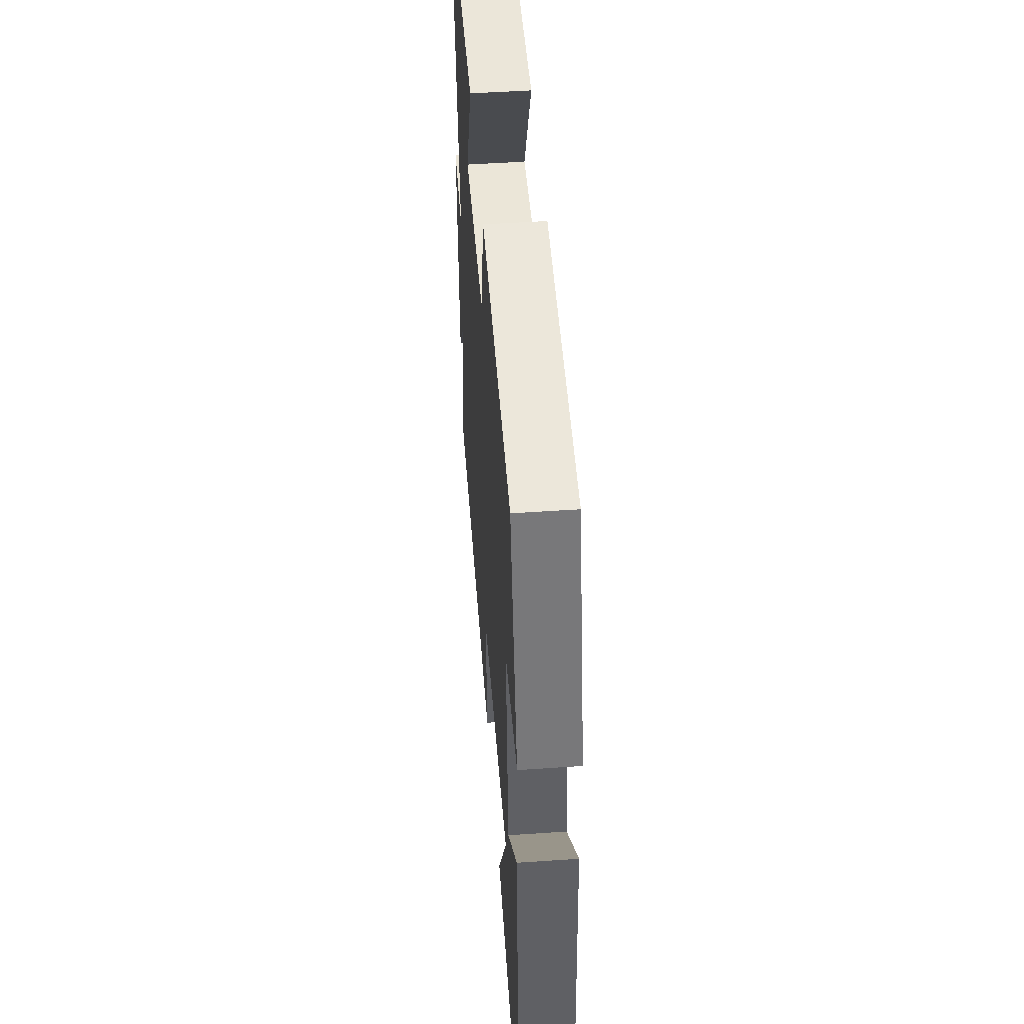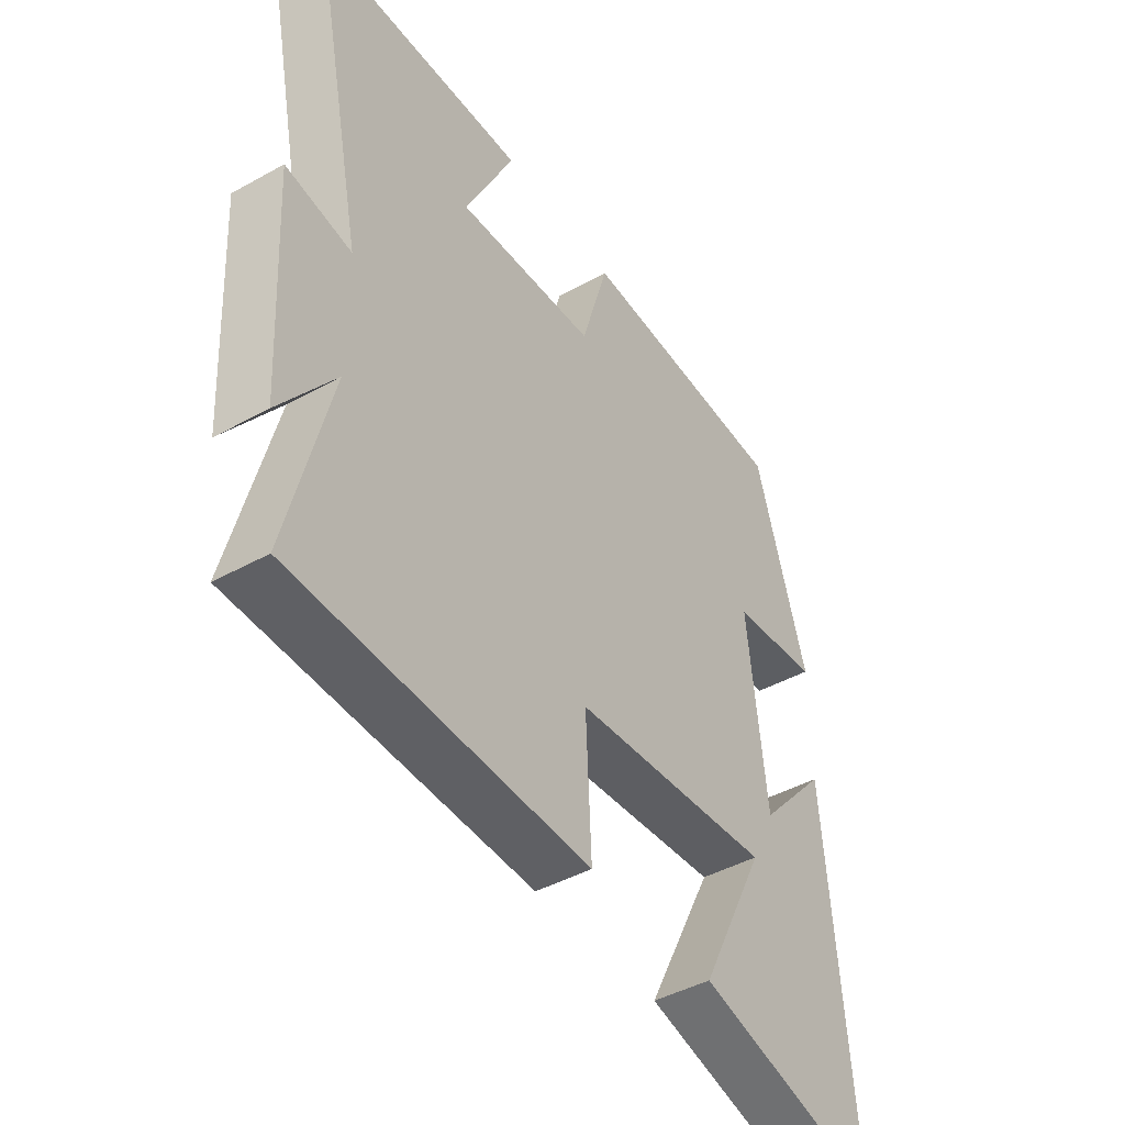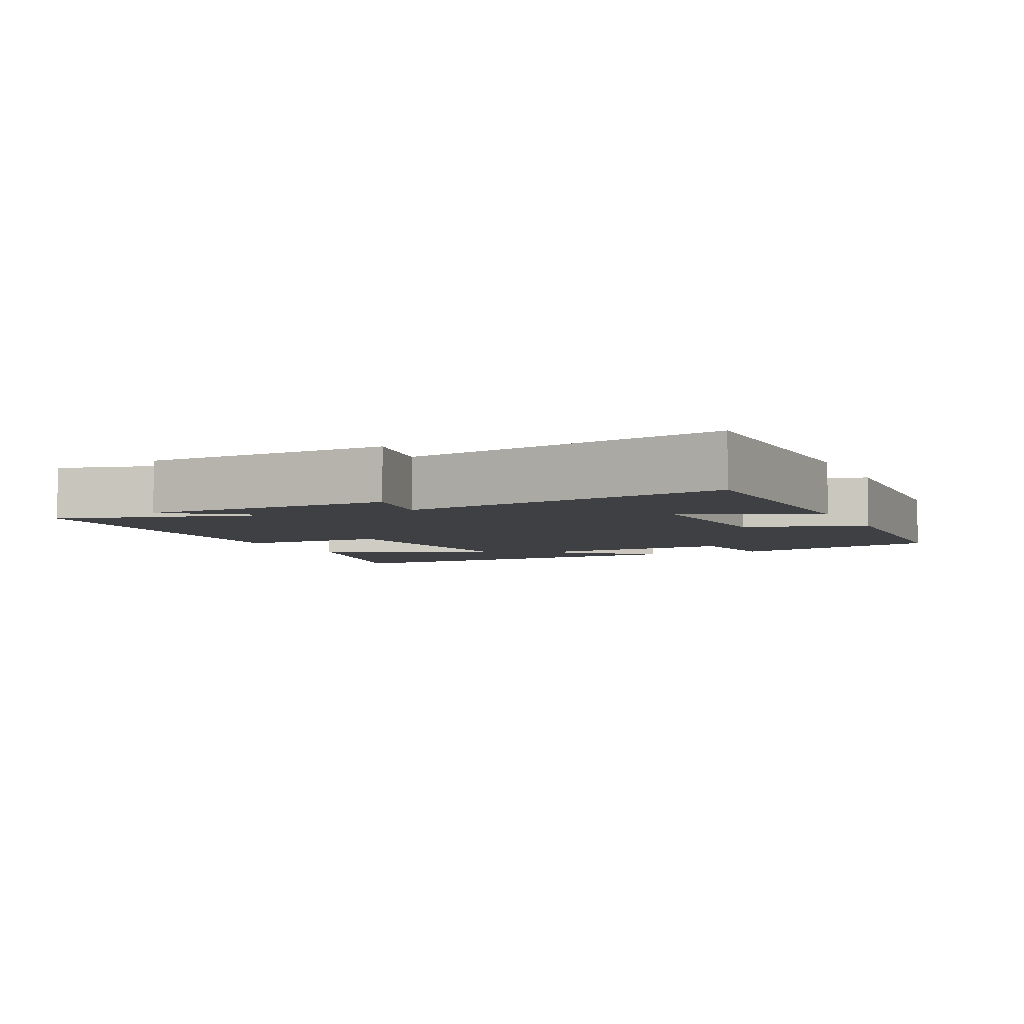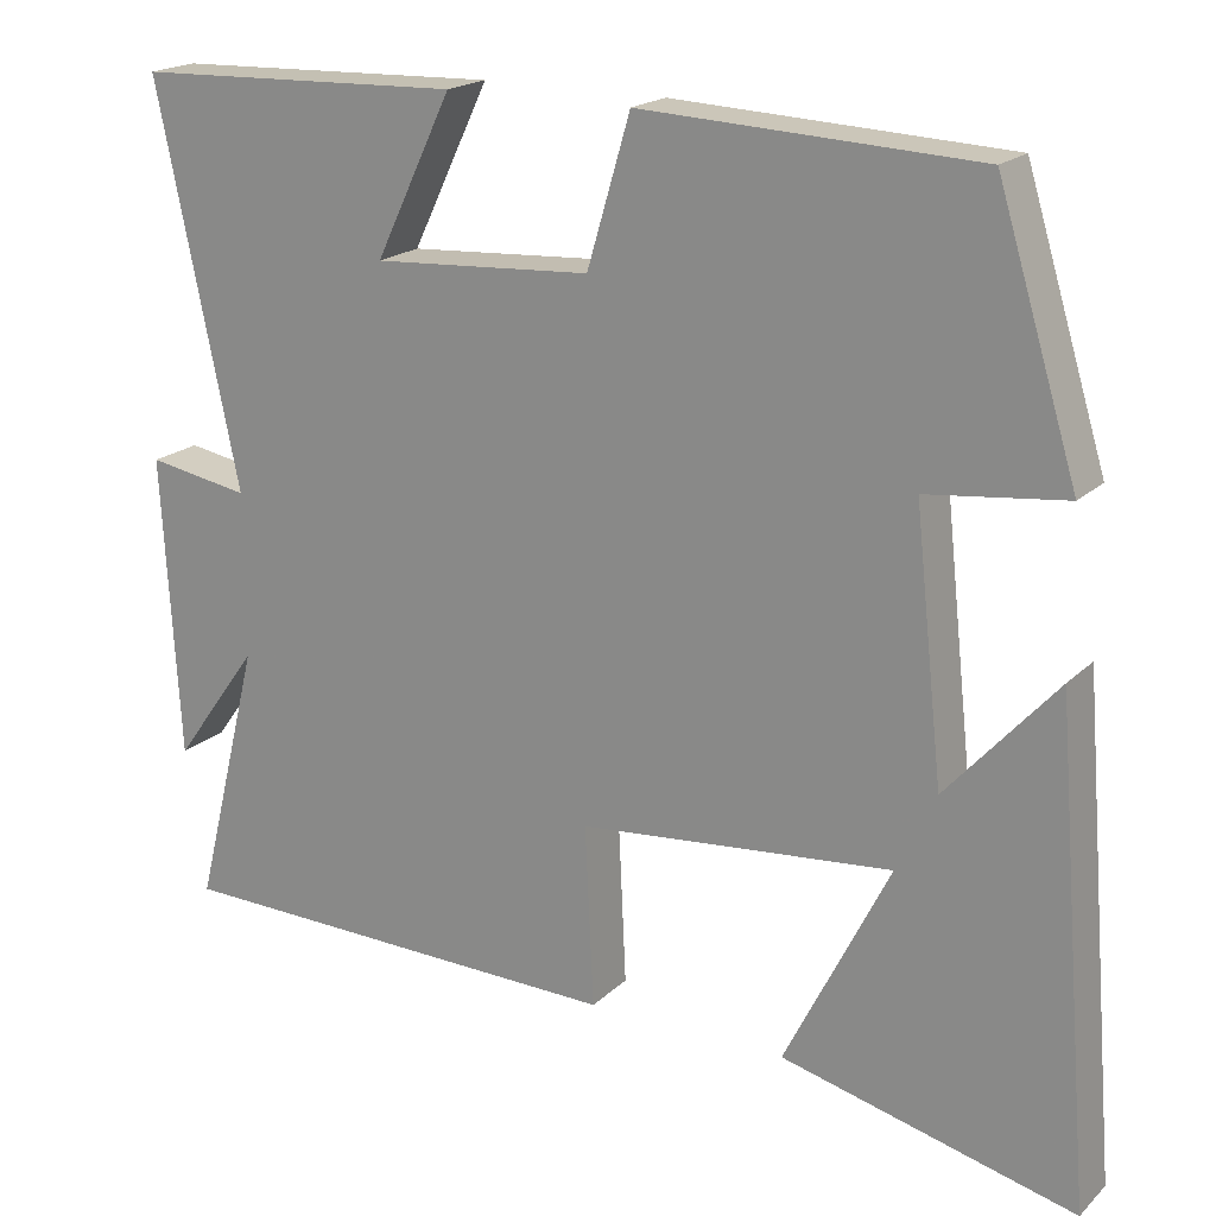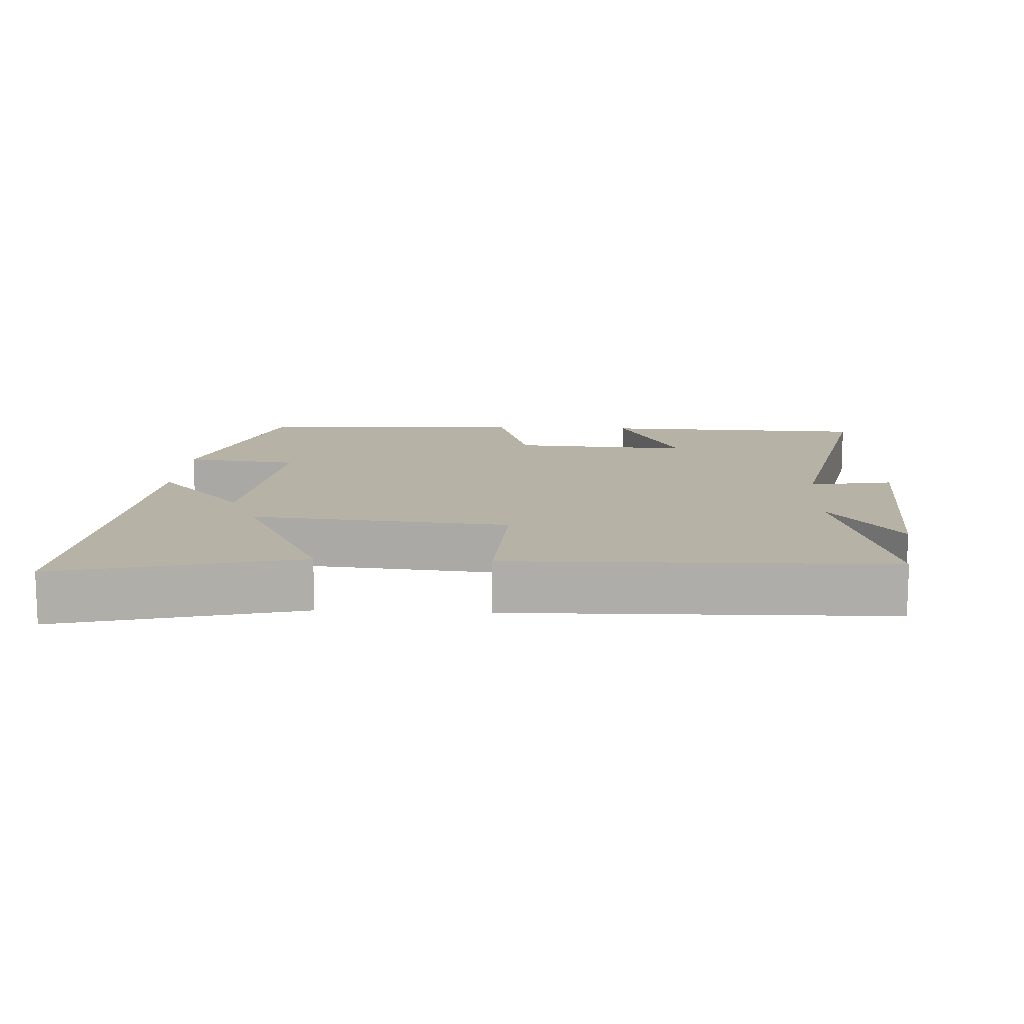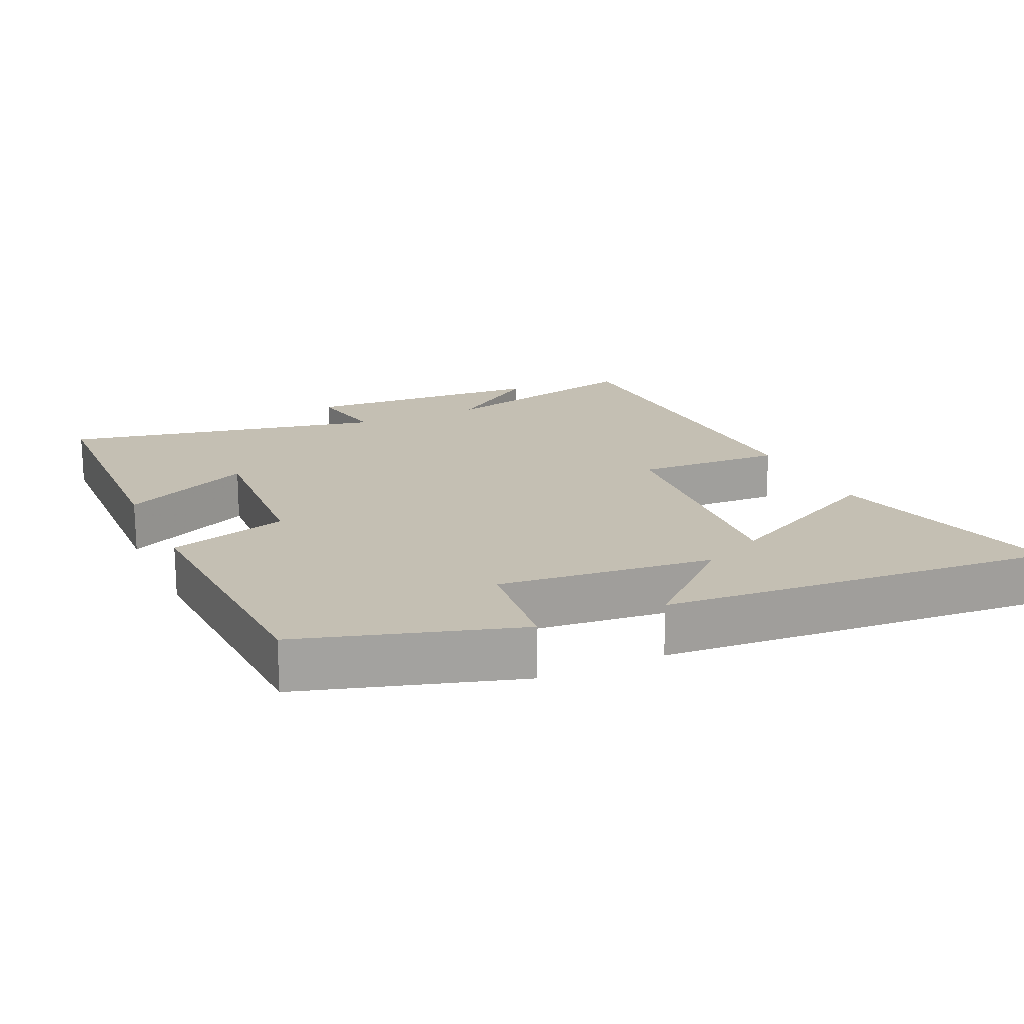
<metadata>
{"format":"obj","ext":"obj","renderer":"f3d","projection":"perspective","resolution":1024,"background":"white","views":[{"elev":49.9,"azim":85.7,"up":"+Z"},{"elev":-44.0,"azim":-56.9,"up":"+Z"},{"elev":-4.8,"azim":-65.7,"up":"+Y"},{"elev":19.3,"azim":31.0,"up":"+Z"},{"elev":12.5,"azim":-177.0,"up":"+Y"},{"elev":17.9,"azim":65.1,"up":"+Y"}]}
</metadata>
<code>
v 0.547 0.07 -0.587
v 0.201 0.07 -0.5
v 0.325 0.07 -0.252
v -0.045 0.07 -0.286
v -0.035 0.07 -0.5
v -0.578 0.07 -0.488
v -0.5 0.07 -0.175
v -0.601 0.07 -0.314
v -0.621 0.07 0.042
v -0.5 0.07 0.021
v -0.597 0.07 0.487
v -0.208 0.07 0.5
v -0.299 0.07 0.311
v -0.041 0.07 0.327
v 0.01 0.07 0.5
v 0.405 0.07 0.481
v 0.5 0.07 0.171
v 0.337 0.07 0.152
v 0.371 0.07 -0.158
v 0.5 0.07 -0.013
v 0.547 0 -0.587
v 0.201 0 -0.5
v 0.325 0 -0.252
v -0.045 0 -0.286
v -0.035 0 -0.5
v -0.578 0 -0.488
v -0.5 0 -0.175
v -0.601 0 -0.314
v -0.621 0 0.042
v -0.5 0 0.021
v -0.597 0 0.487
v -0.208 0 0.5
v -0.299 0 0.311
v -0.041 0 0.327
v 0.01 0 0.5
v 0.405 0 0.481
v 0.5 0 0.171
v 0.337 0 0.152
v 0.371 0 -0.158
v 0.5 0 -0.013
f 19 20 1
f 16 17 18
f 15 16 18
f 14 15 18
f 13 14 18 19
f 10 11 12 13
f 10 13 19
f 7 8 9 10
f 7 10 19
f 4 5 6 7
f 3 4 7 19
f 1 2 3
f 1 3 19
f 21 40 39
f 38 37 36
f 38 36 35
f 38 35 34
f 39 38 34 33
f 33 32 31 30
f 39 33 30
f 30 29 28 27
f 39 30 27
f 27 26 25 24
f 39 27 24 23
f 23 22 21
f 39 23 21
f 1 21 22 2
f 2 22 23 3
f 3 23 24 4
f 4 24 25 5
f 5 25 26 6
f 6 26 27 7
f 7 27 28 8
f 8 28 29 9
f 9 29 30 10
f 10 30 31 11
f 11 31 32 12
f 12 32 33 13
f 13 33 34 14
f 14 34 35 15
f 15 35 36 16
f 16 36 37 17
f 17 37 38 18
f 18 38 39 19
f 19 39 40 20
f 20 40 21 1

</code>
